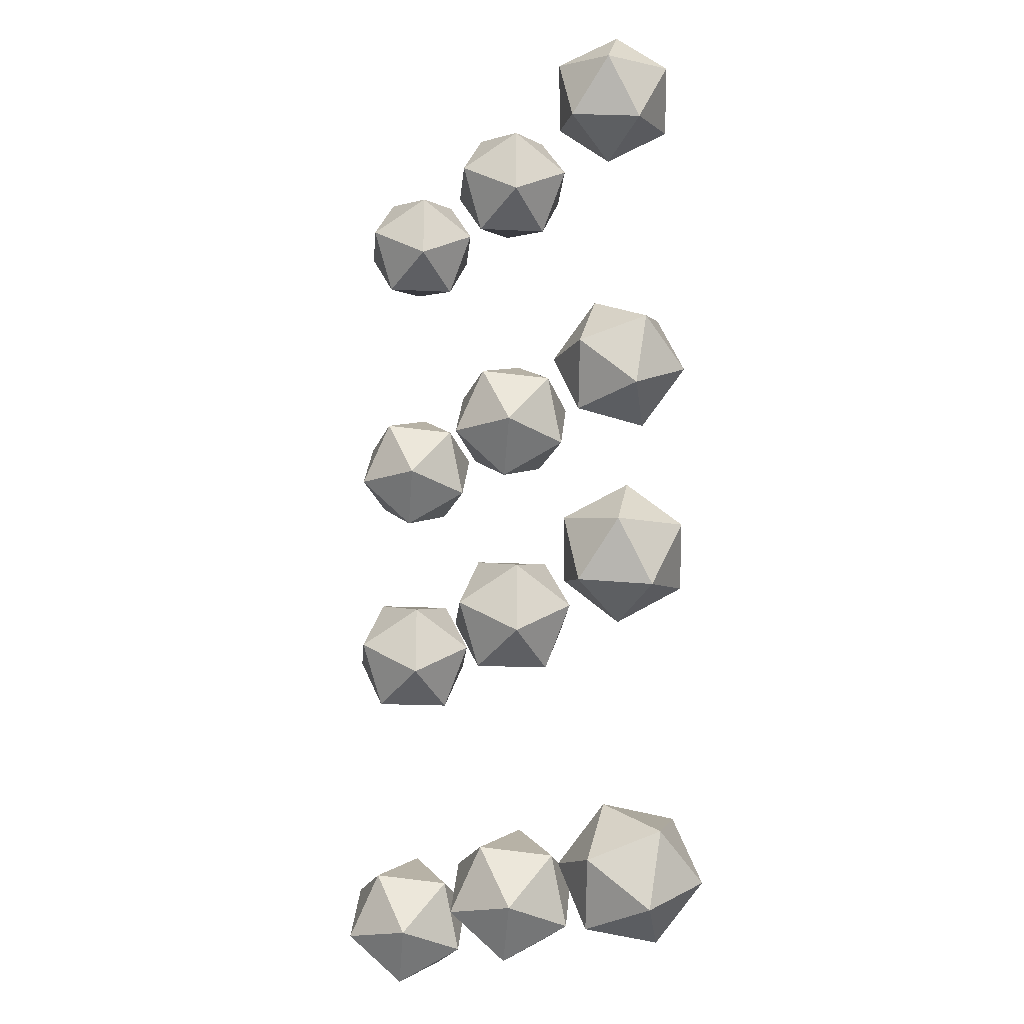
<metadata>
{"format":"obj","ext":"obj","renderer":"f3d","projection":"perspective","resolution":1024,"background":"white","views":[{"elev":-21.2,"azim":-126.7,"up":"+Z"}]}
</metadata>
<code>
o Icosphere.002
v -2.912 -0.3287 7.506
v -2.188 0.4251 7.623
v -3.188 0.6103 7.89
v -3.806 0.1255 7.191
v -3.188 -0.3594 6.492
v -2.188 -0.1742 6.759
v -2.636 1.345 7.381
v -3.636 1.16 7.114
v -3.636 0.5607 6.25
v -2.636 0.3756 5.983
v -2.018 0.8604 6.682
v -2.912 1.315 6.367
v 0 -0.6765 6.803
v 0.7236 -0.1237 7.329
v -0.2764 -0.1237 7.654
v -0.8944 -0.1238 6.803
v -0.2764 -0.1237 5.953
v 0.7236 -0.1237 6.278
v 0.2764 0.7707 7.654
v -0.7236 0.7707 7.329
v -0.7236 0.7707 6.278
v 0.2764 0.7707 5.953
v 0.8944 0.7707 6.803
v 0 1.323 6.803
v -2.912 0.9293 3.183
v -2.188 1.156 2.455
v -3.188 1.447 2.311
v -3.806 0.6845 2.687
v -3.188 -0.07816 3.064
v -2.188 0.2132 2.92
v -2.636 1.051 1.509
v -3.636 0.7598 1.653
v -3.636 -0.1829 2.118
v -2.636 -0.4742 2.262
v -2.018 0.2885 1.885
v -2.912 0.04369 1.39
v 0 0.1827 3.424
v 0.7236 0.7841 2.954
v -0.2764 1.105 3.002
v -0.8944 0.2641 2.877
v -0.2764 -0.5773 2.752
v 0.7236 -0.2559 2.799
v 0.2764 1.237 2.117
v -0.7236 0.9157 2.07
v -0.7236 -0.1243 1.915
v 0.2764 -0.4457 1.867
v 0.8944 0.3957 1.992
v 0 0.4771 1.445
v 2.732 -0.6765 6.803
v 3.456 -0.1237 7.329
v 2.456 -0.1237 7.654
v 1.838 -0.1238 6.803
v 2.456 -0.1237 5.953
v 3.456 -0.1237 6.278
v 3.008 0.7707 7.654
v 2.008 0.7707 7.329
v 2.008 0.7707 6.278
v 3.008 0.7707 5.953
v 3.626 0.7707 6.803
v 2.732 1.323 6.803
v 2.732 0.1827 3.424
v 3.456 0.7841 2.954
v 2.456 1.105 3.002
v 1.838 0.2641 2.877
v 2.456 -0.5773 2.752
v 3.456 -0.2559 2.799
v 3.008 1.237 2.117
v 2.008 0.9157 2.07
v 2.008 -0.1243 1.915
v 3.008 -0.4457 1.867
v 3.626 0.3957 1.992
v 2.732 0.4771 1.445
v -3.188 0.6103 7.89
v -3.188 0.6103 7.89
v -3.188 0.6103 7.89
v -3.188 0.6103 7.89
v -2.912 -0.3287 7.506
v -2.912 -0.3287 7.506
v -2.912 -0.3287 7.506
v -2.912 -0.3287 7.506
v -2.188 0.4251 7.623
v -2.188 0.4251 7.623
v -2.188 0.4251 7.623
v -2.188 0.4251 7.623
v -2.188 -0.1742 6.759
v -2.188 -0.1742 6.759
v -2.188 -0.1742 6.759
v -2.188 -0.1742 6.759
v -3.806 0.1255 7.191
v -3.806 0.1255 7.191
v -3.806 0.1255 7.191
v -3.806 0.1255 7.191
v -3.188 -0.3594 6.492
v -3.188 -0.3594 6.492
v -3.188 -0.3594 6.492
v -3.188 -0.3594 6.492
v -2.018 0.8604 6.682
v -2.018 0.8604 6.682
v -2.018 0.8604 6.682
v -2.018 0.8604 6.682
v -2.636 1.345 7.381
v -2.636 1.345 7.381
v -2.636 1.345 7.381
v -2.636 1.345 7.381
v -3.636 1.16 7.114
v -3.636 1.16 7.114
v -3.636 1.16 7.114
v -3.636 1.16 7.114
v -3.636 0.5607 6.25
v -3.636 0.5607 6.25
v -3.636 0.5607 6.25
v -3.636 0.5607 6.25
v -2.636 0.3756 5.983
v -2.636 0.3756 5.983
v -2.636 0.3756 5.983
v -2.636 0.3756 5.983
v -2.912 1.315 6.367
v -2.912 1.315 6.367
v -2.912 1.315 6.367
v -2.912 1.315 6.367
v -0.2764 -0.1237 7.654
v -0.2764 -0.1237 7.654
v -0.2764 -0.1237 7.654
v -0.2764 -0.1237 7.654
v 0 -0.6765 6.803
v 0 -0.6765 6.803
v 0 -0.6765 6.803
v 0 -0.6765 6.803
v 0.7236 -0.1237 7.329
v 0.7236 -0.1237 7.329
v 0.7236 -0.1237 7.329
v 0.7236 -0.1237 7.329
v 0.7236 -0.1237 6.278
v 0.7236 -0.1237 6.278
v 0.7236 -0.1237 6.278
v 0.7236 -0.1237 6.278
v -0.8944 -0.1238 6.803
v -0.8944 -0.1238 6.803
v -0.8944 -0.1238 6.803
v -0.8944 -0.1238 6.803
v -0.2764 -0.1237 5.953
v -0.2764 -0.1237 5.953
v -0.2764 -0.1237 5.953
v -0.2764 -0.1237 5.953
v 0.8944 0.7707 6.803
v 0.8944 0.7707 6.803
v 0.8944 0.7707 6.803
v 0.8944 0.7707 6.803
v 0.2764 0.7707 7.654
v 0.2764 0.7707 7.654
v 0.2764 0.7707 7.654
v 0.2764 0.7707 7.654
v -0.7236 0.7707 7.329
v -0.7236 0.7707 7.329
v -0.7236 0.7707 7.329
v -0.7236 0.7707 7.329
v -0.7236 0.7707 6.278
v -0.7236 0.7707 6.278
v -0.7236 0.7707 6.278
v -0.7236 0.7707 6.278
v 0.2764 0.7707 5.953
v 0.2764 0.7707 5.953
v 0.2764 0.7707 5.953
v 0.2764 0.7707 5.953
v 0 1.323 6.803
v 0 1.323 6.803
v 0 1.323 6.803
v 0 1.323 6.803
v -3.188 1.447 2.311
v -3.188 1.447 2.311
v -3.188 1.447 2.311
v -3.188 1.447 2.311
v -2.912 0.9293 3.183
v -2.912 0.9293 3.183
v -2.912 0.9293 3.183
v -2.912 0.9293 3.183
v -2.188 1.156 2.455
v -2.188 1.156 2.455
v -2.188 1.156 2.455
v -2.188 1.156 2.455
v -2.188 0.2132 2.92
v -2.188 0.2132 2.92
v -2.188 0.2132 2.92
v -2.188 0.2132 2.92
v -3.806 0.6845 2.687
v -3.806 0.6845 2.687
v -3.806 0.6845 2.687
v -3.806 0.6845 2.687
v -3.188 -0.07816 3.064
v -3.188 -0.07816 3.064
v -3.188 -0.07816 3.064
v -3.188 -0.07816 3.064
v -2.018 0.2885 1.885
v -2.018 0.2885 1.885
v -2.018 0.2885 1.885
v -2.018 0.2885 1.885
v -2.636 1.051 1.509
v -2.636 1.051 1.509
v -2.636 1.051 1.509
v -2.636 1.051 1.509
v -3.636 0.7598 1.653
v -3.636 0.7598 1.653
v -3.636 0.7598 1.653
v -3.636 0.7598 1.653
v -3.636 -0.1829 2.118
v -3.636 -0.1829 2.118
v -3.636 -0.1829 2.118
v -3.636 -0.1829 2.118
v -2.636 -0.4742 2.262
v -2.636 -0.4742 2.262
v -2.636 -0.4742 2.262
v -2.636 -0.4742 2.262
v -2.912 0.04369 1.39
v -2.912 0.04369 1.39
v -2.912 0.04369 1.39
v -2.912 0.04369 1.39
v -0.2764 1.105 3.002
v -0.2764 1.105 3.002
v -0.2764 1.105 3.002
v -0.2764 1.105 3.002
v 0 0.1827 3.424
v 0 0.1827 3.424
v 0 0.1827 3.424
v 0 0.1827 3.424
v 0.7236 0.7841 2.954
v 0.7236 0.7841 2.954
v 0.7236 0.7841 2.954
v 0.7236 0.7841 2.954
v 0.7236 -0.2559 2.799
v 0.7236 -0.2559 2.799
v 0.7236 -0.2559 2.799
v 0.7236 -0.2559 2.799
v -0.8944 0.2641 2.877
v -0.8944 0.2641 2.877
v -0.8944 0.2641 2.877
v -0.8944 0.2641 2.877
v -0.2764 -0.5773 2.752
v -0.2764 -0.5773 2.752
v -0.2764 -0.5773 2.752
v -0.2764 -0.5773 2.752
v 0.8944 0.3957 1.992
v 0.8944 0.3957 1.992
v 0.8944 0.3957 1.992
v 0.8944 0.3957 1.992
v 0.2764 1.237 2.117
v 0.2764 1.237 2.117
v 0.2764 1.237 2.117
v 0.2764 1.237 2.117
v -0.7236 0.9157 2.07
v -0.7236 0.9157 2.07
v -0.7236 0.9157 2.07
v -0.7236 0.9157 2.07
v -0.7236 -0.1243 1.915
v -0.7236 -0.1243 1.915
v -0.7236 -0.1243 1.915
v -0.7236 -0.1243 1.915
v 0.2764 -0.4457 1.867
v 0.2764 -0.4457 1.867
v 0.2764 -0.4457 1.867
v 0.2764 -0.4457 1.867
v 0 0.4771 1.445
v 0 0.4771 1.445
v 0 0.4771 1.445
v 0 0.4771 1.445
v 2.456 -0.1237 7.654
v 2.456 -0.1237 7.654
v 2.456 -0.1237 7.654
v 2.456 -0.1237 7.654
v 2.732 -0.6765 6.803
v 2.732 -0.6765 6.803
v 2.732 -0.6765 6.803
v 2.732 -0.6765 6.803
v 3.456 -0.1237 7.329
v 3.456 -0.1237 7.329
v 3.456 -0.1237 7.329
v 3.456 -0.1237 7.329
v 3.456 -0.1237 6.278
v 3.456 -0.1237 6.278
v 3.456 -0.1237 6.278
v 3.456 -0.1237 6.278
v 1.838 -0.1238 6.803
v 1.838 -0.1238 6.803
v 1.838 -0.1238 6.803
v 1.838 -0.1238 6.803
v 2.456 -0.1237 5.953
v 2.456 -0.1237 5.953
v 2.456 -0.1237 5.953
v 2.456 -0.1237 5.953
v 3.626 0.7707 6.803
v 3.626 0.7707 6.803
v 3.626 0.7707 6.803
v 3.626 0.7707 6.803
v 3.008 0.7707 7.654
v 3.008 0.7707 7.654
v 3.008 0.7707 7.654
v 3.008 0.7707 7.654
v 2.008 0.7707 7.329
v 2.008 0.7707 7.329
v 2.008 0.7707 7.329
v 2.008 0.7707 7.329
v 2.008 0.7707 6.278
v 2.008 0.7707 6.278
v 2.008 0.7707 6.278
v 2.008 0.7707 6.278
v 3.008 0.7707 5.953
v 3.008 0.7707 5.953
v 3.008 0.7707 5.953
v 3.008 0.7707 5.953
v 2.732 1.323 6.803
v 2.732 1.323 6.803
v 2.732 1.323 6.803
v 2.732 1.323 6.803
v 2.456 1.105 3.002
v 2.456 1.105 3.002
v 2.456 1.105 3.002
v 2.456 1.105 3.002
v 2.732 0.1827 3.424
v 2.732 0.1827 3.424
v 2.732 0.1827 3.424
v 2.732 0.1827 3.424
v 3.456 0.7841 2.954
v 3.456 0.7841 2.954
v 3.456 0.7841 2.954
v 3.456 0.7841 2.954
v 3.456 -0.2559 2.799
v 3.456 -0.2559 2.799
v 3.456 -0.2559 2.799
v 3.456 -0.2559 2.799
v 1.838 0.2641 2.877
v 1.838 0.2641 2.877
v 1.838 0.2641 2.877
v 1.838 0.2641 2.877
v 2.456 -0.5773 2.752
v 2.456 -0.5773 2.752
v 2.456 -0.5773 2.752
v 2.456 -0.5773 2.752
v 3.626 0.3957 1.992
v 3.626 0.3957 1.992
v 3.626 0.3957 1.992
v 3.626 0.3957 1.992
v 3.008 1.237 2.117
v 3.008 1.237 2.117
v 3.008 1.237 2.117
v 3.008 1.237 2.117
v 2.008 0.9157 2.07
v 2.008 0.9157 2.07
v 2.008 0.9157 2.07
v 2.008 0.9157 2.07
v 2.008 -0.1243 1.915
v 2.008 -0.1243 1.915
v 2.008 -0.1243 1.915
v 2.008 -0.1243 1.915
v 3.008 -0.4457 1.867
v 3.008 -0.4457 1.867
v 3.008 -0.4457 1.867
v 3.008 -0.4457 1.867
v 2.732 0.4771 1.445
v 2.732 0.4771 1.445
v 2.732 0.4771 1.445
v 2.732 0.4771 1.445
v -2.912 -0.3287 -0.1767
v -2.188 0.4251 -0.05975
v -3.188 0.6103 0.2072
v -3.806 0.1255 -0.4917
v -3.188 -0.3594 -1.191
v -2.188 -0.1742 -0.9237
v -2.636 1.345 -0.3026
v -3.636 1.16 -0.5695
v -3.636 0.5607 -1.433
v -2.636 0.3756 -1.7
v -2.018 0.8604 -1.002
v -2.912 1.315 -1.317
v 0 -0.6765 -0.8797
v 0.7236 -0.1238 -0.354
v -0.2764 -0.1238 -0.0291
v -0.8944 -0.1238 -0.8797
v -0.2764 -0.1238 -1.73
v 0.7236 -0.1238 -1.405
v 0.2764 0.7707 -0.0291
v -0.7236 0.7707 -0.354
v -0.7236 0.7707 -1.405
v 0.2764 0.7707 -1.73
v 0.8944 0.7707 -0.8797
v 0 1.323 -0.8797
v -2.912 0.9293 -4.5
v -2.188 1.156 -5.228
v -3.188 1.447 -5.372
v -3.806 0.6845 -4.996
v -3.188 -0.07816 -4.619
v -2.188 0.2132 -4.763
v -2.636 1.051 -6.174
v -3.636 0.7598 -6.03
v -3.636 -0.1829 -5.565
v -2.636 -0.4742 -5.421
v -2.018 0.2885 -5.798
v -2.912 0.04369 -6.293
v 0 0.1827 -4.26
v 0.7236 0.7841 -4.729
v -0.2764 1.105 -4.681
v -0.8944 0.2641 -4.806
v -0.2764 -0.5773 -4.932
v 0.7236 -0.2559 -4.884
v 0.2764 1.237 -5.566
v -0.7236 0.9157 -5.614
v -0.7236 -0.1243 -5.768
v 0.2764 -0.4457 -5.816
v 0.8944 0.3957 -5.691
v 0 0.4771 -6.238
v 2.732 -0.6765 -0.8797
v 3.456 -0.1238 -0.354
v 2.456 -0.1238 -0.0291
v 1.838 -0.1238 -0.8797
v 2.456 -0.1238 -1.73
v 3.456 -0.1238 -1.405
v 3.008 0.7707 -0.0291
v 2.008 0.7707 -0.354
v 2.008 0.7707 -1.405
v 3.008 0.7707 -1.73
v 3.626 0.7707 -0.8797
v 2.732 1.323 -0.8797
v 2.732 0.1827 -4.26
v 3.456 0.7841 -4.729
v 2.456 1.105 -4.681
v 1.838 0.2641 -4.806
v 2.456 -0.5773 -4.932
v 3.456 -0.2559 -4.884
v 3.008 1.237 -5.566
v 2.008 0.9157 -5.614
v 2.008 -0.1243 -5.768
v 3.008 -0.4457 -5.816
v 3.626 0.3957 -5.691
v 2.732 0.4771 -6.238
v -3.188 0.6103 0.2072
v -3.188 0.6103 0.2072
v -3.188 0.6103 0.2072
v -3.188 0.6103 0.2072
v -2.912 -0.3287 -0.1767
v -2.912 -0.3287 -0.1767
v -2.912 -0.3287 -0.1767
v -2.912 -0.3287 -0.1767
v -2.188 0.4251 -0.05975
v -2.188 0.4251 -0.05975
v -2.188 0.4251 -0.05975
v -2.188 0.4251 -0.05975
v -2.188 -0.1742 -0.9237
v -2.188 -0.1742 -0.9237
v -2.188 -0.1742 -0.9237
v -2.188 -0.1742 -0.9237
v -3.806 0.1255 -0.4917
v -3.806 0.1255 -0.4917
v -3.806 0.1255 -0.4917
v -3.806 0.1255 -0.4917
v -3.188 -0.3594 -1.191
v -3.188 -0.3594 -1.191
v -3.188 -0.3594 -1.191
v -3.188 -0.3594 -1.191
v -2.018 0.8604 -1.002
v -2.018 0.8604 -1.002
v -2.018 0.8604 -1.002
v -2.018 0.8604 -1.002
v -2.636 1.345 -0.3026
v -2.636 1.345 -0.3026
v -2.636 1.345 -0.3026
v -2.636 1.345 -0.3026
v -3.636 1.16 -0.5695
v -3.636 1.16 -0.5695
v -3.636 1.16 -0.5695
v -3.636 1.16 -0.5695
v -3.636 0.5607 -1.433
v -3.636 0.5607 -1.433
v -3.636 0.5607 -1.433
v -3.636 0.5607 -1.433
v -2.636 0.3756 -1.7
v -2.636 0.3756 -1.7
v -2.636 0.3756 -1.7
v -2.636 0.3756 -1.7
v -2.912 1.315 -1.317
v -2.912 1.315 -1.317
v -2.912 1.315 -1.317
v -2.912 1.315 -1.317
v -0.2764 -0.1238 -0.0291
v -0.2764 -0.1238 -0.0291
v -0.2764 -0.1238 -0.0291
v -0.2764 -0.1238 -0.0291
v 0 -0.6765 -0.8797
v 0 -0.6765 -0.8797
v 0 -0.6765 -0.8797
v 0 -0.6765 -0.8797
v 0.7236 -0.1238 -0.354
v 0.7236 -0.1238 -0.354
v 0.7236 -0.1238 -0.354
v 0.7236 -0.1238 -0.354
v 0.7236 -0.1238 -1.405
v 0.7236 -0.1238 -1.405
v 0.7236 -0.1238 -1.405
v 0.7236 -0.1238 -1.405
v -0.8944 -0.1238 -0.8797
v -0.8944 -0.1238 -0.8797
v -0.8944 -0.1238 -0.8797
v -0.8944 -0.1238 -0.8797
v -0.2764 -0.1238 -1.73
v -0.2764 -0.1238 -1.73
v -0.2764 -0.1238 -1.73
v -0.2764 -0.1238 -1.73
v 0.8944 0.7707 -0.8797
v 0.8944 0.7707 -0.8797
v 0.8944 0.7707 -0.8797
v 0.8944 0.7707 -0.8797
v 0.2764 0.7707 -0.0291
v 0.2764 0.7707 -0.0291
v 0.2764 0.7707 -0.0291
v 0.2764 0.7707 -0.0291
v -0.7236 0.7707 -0.354
v -0.7236 0.7707 -0.354
v -0.7236 0.7707 -0.354
v -0.7236 0.7707 -0.354
v -0.7236 0.7707 -1.405
v -0.7236 0.7707 -1.405
v -0.7236 0.7707 -1.405
v -0.7236 0.7707 -1.405
v 0.2764 0.7707 -1.73
v 0.2764 0.7707 -1.73
v 0.2764 0.7707 -1.73
v 0.2764 0.7707 -1.73
v 0 1.323 -0.8797
v 0 1.323 -0.8797
v 0 1.323 -0.8797
v 0 1.323 -0.8797
v -3.188 1.447 -5.372
v -3.188 1.447 -5.372
v -3.188 1.447 -5.372
v -3.188 1.447 -5.372
v -2.912 0.9293 -4.5
v -2.912 0.9293 -4.5
v -2.912 0.9293 -4.5
v -2.912 0.9293 -4.5
v -2.188 1.156 -5.228
v -2.188 1.156 -5.228
v -2.188 1.156 -5.228
v -2.188 1.156 -5.228
v -2.188 0.2132 -4.763
v -2.188 0.2132 -4.763
v -2.188 0.2132 -4.763
v -2.188 0.2132 -4.763
v -3.806 0.6845 -4.996
v -3.806 0.6845 -4.996
v -3.806 0.6845 -4.996
v -3.806 0.6845 -4.996
v -3.188 -0.07816 -4.619
v -3.188 -0.07816 -4.619
v -3.188 -0.07816 -4.619
v -3.188 -0.07816 -4.619
v -2.018 0.2885 -5.798
v -2.018 0.2885 -5.798
v -2.018 0.2885 -5.798
v -2.018 0.2885 -5.798
v -2.636 1.051 -6.174
v -2.636 1.051 -6.174
v -2.636 1.051 -6.174
v -2.636 1.051 -6.174
v -3.636 0.7598 -6.03
v -3.636 0.7598 -6.03
v -3.636 0.7598 -6.03
v -3.636 0.7598 -6.03
v -3.636 -0.1829 -5.565
v -3.636 -0.1829 -5.565
v -3.636 -0.1829 -5.565
v -3.636 -0.1829 -5.565
v -2.636 -0.4742 -5.421
v -2.636 -0.4742 -5.421
v -2.636 -0.4742 -5.421
v -2.636 -0.4742 -5.421
v -2.912 0.04369 -6.293
v -2.912 0.04369 -6.293
v -2.912 0.04369 -6.293
v -2.912 0.04369 -6.293
v -0.2764 1.105 -4.681
v -0.2764 1.105 -4.681
v -0.2764 1.105 -4.681
v -0.2764 1.105 -4.681
v 0 0.1827 -4.26
v 0 0.1827 -4.26
v 0 0.1827 -4.26
v 0 0.1827 -4.26
v 0.7236 0.7841 -4.729
v 0.7236 0.7841 -4.729
v 0.7236 0.7841 -4.729
v 0.7236 0.7841 -4.729
v 0.7236 -0.2559 -4.884
v 0.7236 -0.2559 -4.884
v 0.7236 -0.2559 -4.884
v 0.7236 -0.2559 -4.884
v -0.8944 0.2641 -4.806
v -0.8944 0.2641 -4.806
v -0.8944 0.2641 -4.806
v -0.8944 0.2641 -4.806
v -0.2764 -0.5773 -4.932
v -0.2764 -0.5773 -4.932
v -0.2764 -0.5773 -4.932
v -0.2764 -0.5773 -4.932
v 0.8944 0.3957 -5.691
v 0.8944 0.3957 -5.691
v 0.8944 0.3957 -5.691
v 0.8944 0.3957 -5.691
v 0.2764 1.237 -5.566
v 0.2764 1.237 -5.566
v 0.2764 1.237 -5.566
v 0.2764 1.237 -5.566
v -0.7236 0.9157 -5.614
v -0.7236 0.9157 -5.614
v -0.7236 0.9157 -5.614
v -0.7236 0.9157 -5.614
v -0.7236 -0.1243 -5.768
v -0.7236 -0.1243 -5.768
v -0.7236 -0.1243 -5.768
v -0.7236 -0.1243 -5.768
v 0.2764 -0.4457 -5.816
v 0.2764 -0.4457 -5.816
v 0.2764 -0.4457 -5.816
v 0.2764 -0.4457 -5.816
v 0 0.4771 -6.238
v 0 0.4771 -6.238
v 0 0.4771 -6.238
v 0 0.4771 -6.238
v 2.456 -0.1238 -0.0291
v 2.456 -0.1238 -0.0291
v 2.456 -0.1238 -0.0291
v 2.456 -0.1238 -0.0291
v 2.732 -0.6765 -0.8797
v 2.732 -0.6765 -0.8797
v 2.732 -0.6765 -0.8797
v 2.732 -0.6765 -0.8797
v 3.456 -0.1238 -0.354
v 3.456 -0.1238 -0.354
v 3.456 -0.1238 -0.354
v 3.456 -0.1238 -0.354
v 3.456 -0.1238 -1.405
v 3.456 -0.1238 -1.405
v 3.456 -0.1238 -1.405
v 3.456 -0.1238 -1.405
v 1.838 -0.1238 -0.8797
v 1.838 -0.1238 -0.8797
v 1.838 -0.1238 -0.8797
v 1.838 -0.1238 -0.8797
v 2.456 -0.1238 -1.73
v 2.456 -0.1238 -1.73
v 2.456 -0.1238 -1.73
v 2.456 -0.1238 -1.73
v 3.626 0.7707 -0.8797
v 3.626 0.7707 -0.8797
v 3.626 0.7707 -0.8797
v 3.626 0.7707 -0.8797
v 3.008 0.7707 -0.0291
v 3.008 0.7707 -0.0291
v 3.008 0.7707 -0.0291
v 3.008 0.7707 -0.0291
v 2.008 0.7707 -0.354
v 2.008 0.7707 -0.354
v 2.008 0.7707 -0.354
v 2.008 0.7707 -0.354
v 2.008 0.7707 -1.405
v 2.008 0.7707 -1.405
v 2.008 0.7707 -1.405
v 2.008 0.7707 -1.405
v 3.008 0.7707 -1.73
v 3.008 0.7707 -1.73
v 3.008 0.7707 -1.73
v 3.008 0.7707 -1.73
v 2.732 1.323 -0.8797
v 2.732 1.323 -0.8797
v 2.732 1.323 -0.8797
v 2.732 1.323 -0.8797
v 2.456 1.105 -4.681
v 2.456 1.105 -4.681
v 2.456 1.105 -4.681
v 2.456 1.105 -4.681
v 2.732 0.1827 -4.26
v 2.732 0.1827 -4.26
v 2.732 0.1827 -4.26
v 2.732 0.1827 -4.26
v 3.456 0.7841 -4.729
v 3.456 0.7841 -4.729
v 3.456 0.7841 -4.729
v 3.456 0.7841 -4.729
v 3.456 -0.2559 -4.884
v 3.456 -0.2559 -4.884
v 3.456 -0.2559 -4.884
v 3.456 -0.2559 -4.884
v 1.838 0.2641 -4.806
v 1.838 0.2641 -4.806
v 1.838 0.2641 -4.806
v 1.838 0.2641 -4.806
v 2.456 -0.5773 -4.932
v 2.456 -0.5773 -4.932
v 2.456 -0.5773 -4.932
v 2.456 -0.5773 -4.932
v 3.626 0.3957 -5.691
v 3.626 0.3957 -5.691
v 3.626 0.3957 -5.691
v 3.626 0.3957 -5.691
v 3.008 1.237 -5.566
v 3.008 1.237 -5.566
v 3.008 1.237 -5.566
v 3.008 1.237 -5.566
v 2.008 0.9157 -5.614
v 2.008 0.9157 -5.614
v 2.008 0.9157 -5.614
v 2.008 0.9157 -5.614
v 2.008 -0.1243 -5.768
v 2.008 -0.1243 -5.768
v 2.008 -0.1243 -5.768
v 2.008 -0.1243 -5.768
v 3.008 -0.4457 -5.816
v 3.008 -0.4457 -5.816
v 3.008 -0.4457 -5.816
v 3.008 -0.4457 -5.816
v 2.732 0.4771 -6.238
v 2.732 0.4771 -6.238
v 2.732 0.4771 -6.238
v 2.732 0.4771 -6.238
f 77 81 73
f 82 78 85
f 79 74 89
f 80 90 93
f 1 94 86
f 83 87 97
f 75 84 101
f 91 76 105
f 95 92 109
f 88 96 113
f 2 98 102
f 3 103 106
f 4 107 110
f 5 111 114
f 6 115 99
f 104 100 117
f 108 7 118
f 112 8 119
f 116 9 120
f 11 10 12
f 125 129 121
f 130 126 133
f 127 122 137
f 128 138 141
f 13 142 134
f 131 135 145
f 123 132 149
f 139 124 153
f 143 140 157
f 136 144 161
f 14 146 150
f 15 151 154
f 16 155 158
f 17 159 162
f 18 163 147
f 152 148 165
f 156 19 166
f 160 20 167
f 164 21 168
f 23 22 24
f 173 177 169
f 178 174 181
f 175 170 185
f 176 186 189
f 25 190 182
f 179 183 193
f 171 180 197
f 187 172 201
f 191 188 205
f 184 192 209
f 26 194 198
f 27 199 202
f 28 203 206
f 29 207 210
f 30 211 195
f 200 196 213
f 204 31 214
f 208 32 215
f 212 33 216
f 35 34 36
f 221 225 217
f 226 222 229
f 223 218 233
f 224 234 237
f 37 238 230
f 227 231 241
f 219 228 245
f 235 220 249
f 239 236 253
f 232 240 257
f 38 242 246
f 39 247 250
f 40 251 254
f 41 255 258
f 42 259 243
f 248 244 261
f 252 43 262
f 256 44 263
f 260 45 264
f 47 46 48
f 269 273 265
f 274 270 277
f 271 266 281
f 272 282 285
f 49 286 278
f 275 279 289
f 267 276 293
f 283 268 297
f 287 284 301
f 280 288 305
f 50 290 294
f 51 295 298
f 52 299 302
f 53 303 306
f 54 307 291
f 296 292 309
f 300 55 310
f 304 56 311
f 308 57 312
f 59 58 60
f 317 321 313
f 322 318 325
f 319 314 329
f 320 330 333
f 61 334 326
f 323 327 337
f 315 324 341
f 331 316 345
f 335 332 349
f 328 336 353
f 62 338 342
f 63 343 346
f 64 347 350
f 65 351 354
f 66 355 339
f 344 340 357
f 348 67 358
f 352 68 359
f 356 69 360
f 71 70 72
f 437 441 433
f 442 438 445
f 439 434 449
f 440 450 453
f 361 454 446
f 443 447 457
f 435 444 461
f 451 436 465
f 455 452 469
f 448 456 473
f 362 458 462
f 363 463 466
f 364 467 470
f 365 471 474
f 366 475 459
f 464 460 477
f 468 367 478
f 472 368 479
f 476 369 480
f 371 370 372
f 485 489 481
f 490 486 493
f 487 482 497
f 488 498 501
f 373 502 494
f 491 495 505
f 483 492 509
f 499 484 513
f 503 500 517
f 496 504 521
f 374 506 510
f 375 511 514
f 376 515 518
f 377 519 522
f 378 523 507
f 512 508 525
f 516 379 526
f 520 380 527
f 524 381 528
f 383 382 384
f 533 537 529
f 538 534 541
f 535 530 545
f 536 546 549
f 385 550 542
f 539 543 553
f 531 540 557
f 547 532 561
f 551 548 565
f 544 552 569
f 386 554 558
f 387 559 562
f 388 563 566
f 389 567 570
f 390 571 555
f 560 556 573
f 564 391 574
f 568 392 575
f 572 393 576
f 395 394 396
f 581 585 577
f 586 582 589
f 583 578 593
f 584 594 597
f 397 598 590
f 587 591 601
f 579 588 605
f 595 580 609
f 599 596 613
f 592 600 617
f 398 602 606
f 399 607 610
f 400 611 614
f 401 615 618
f 402 619 603
f 608 604 621
f 612 403 622
f 616 404 623
f 620 405 624
f 407 406 408
f 629 633 625
f 634 630 637
f 631 626 641
f 632 642 645
f 409 646 638
f 635 639 649
f 627 636 653
f 643 628 657
f 647 644 661
f 640 648 665
f 410 650 654
f 411 655 658
f 412 659 662
f 413 663 666
f 414 667 651
f 656 652 669
f 660 415 670
f 664 416 671
f 668 417 672
f 419 418 420
f 677 681 673
f 682 678 685
f 679 674 689
f 680 690 693
f 421 694 686
f 683 687 697
f 675 684 701
f 691 676 705
f 695 692 709
f 688 696 713
f 422 698 702
f 423 703 706
f 424 707 710
f 425 711 714
f 426 715 699
f 704 700 717
f 708 427 718
f 712 428 719
f 716 429 720
f 431 430 432

</code>
